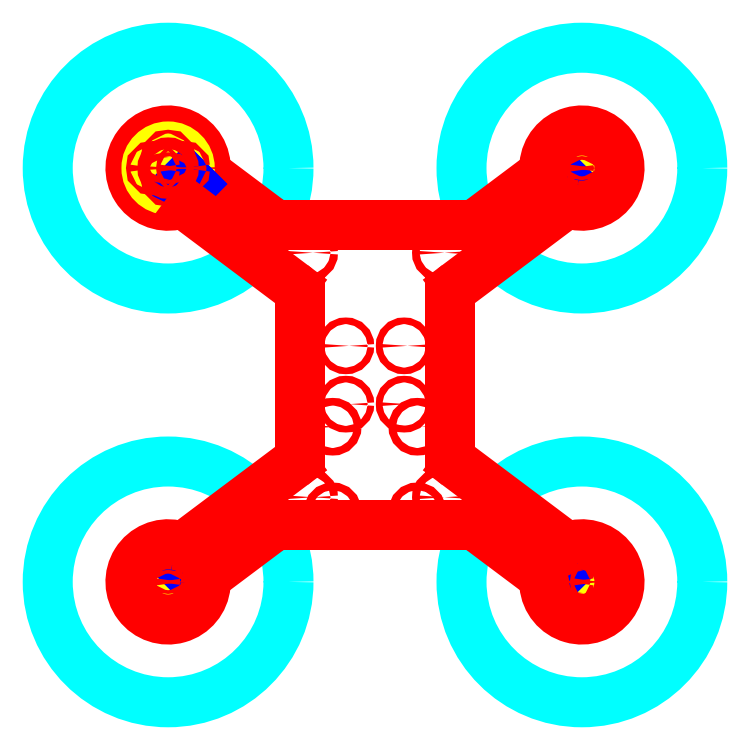
<metadata>
{"format":"dxf","ext":"dxf","renderer":"ezdxf+matplotlib","layout":"modelspace","background":"white","min_lineweight":24,"dpi":150}
</metadata>
<code>
0
SECTION
2
ENTITIES
0
CIRCLE
8
frame
10
-22.5
20
-72.5
40
2
0
CIRCLE
8
frame
10
22.5
20
-72.5
40
2
0
CIRCLE
8
frame
10
22.5
20
-27.5
40
2
0
CIRCLE
8
frame
10
-22.5
20
-27.5
40
2
0
CIRCLE
8
frame
10
-15.5
20
15.5
40
1.75
0
CIRCLE
8
frame
10
15.5
20
15.5
40
1.75
0
CIRCLE
8
frame
10
15.5
20
-15.5
40
1.75
0
CIRCLE
8
frame
10
-15.5
20
-15.5
40
1.75
0
CIRCLE
8
prop_space
10
110
20
110
40
64
0
CIRCLE
8
frame
10
121
20
121
40
2
0
CIRCLE
8
frame
10
90
20
95
40
3
0
INSERT
8
frame
2
DYS_BE1806-3
10
110
20
110
30
0
41
1
42
1
43
0
50
180
70
1
71
1
44
0
45
0
0
LINE
8
frame
10
56
20
82
11
86.11
21
104.6
0
ARC
8
frame
10
80.11
20
112.6
40
10
50
306.9
51
355.1
0
ARC
8
frame
10
110
20
110
40
20
50
258.7
51
175.1
0
ARC
8
frame
10
104.1
20
80.58
40
10
50
78.68
51
126.9
0
ARC
8
frame
10
50
20
90
40
10
50
270
51
306.9
0
CIRCLE
8
prop_space
10
110
20
-110
40
64
0
CIRCLE
8
frame
10
121
20
-121
40
2
0
CIRCLE
8
frame
10
90
20
-95
40
3
0
INSERT
8
frame
2
DYS_BE1806-1
10
110
20
-110
30
0
41
1
42
1
43
0
50
90
70
1
71
1
44
0
45
0
0
ARC
8
frame
10
104.1
20
-80.58
40
10
50
233.1
51
281.3
0
ARC
8
frame
10
110
20
-110
40
20
50
184.9
51
101.3
0
ARC
8
frame
10
80.11
20
-112.6
40
10
50
4.94
51
53.13
0
LINE
8
frame
10
86.11
20
-104.6
11
56
21
-82
0
ARC
8
frame
10
50
20
-90
40
10
50
53.13
51
90
0
CIRCLE
8
prop_space
10
-110
20
110
40
64
0
CIRCLE
8
frame
10
-121
20
121
40
2
0
CIRCLE
8
frame
10
-90
20
95
40
3
0
ARC
8
frame
10
-104.1
20
80.58
40
10
50
53.13
51
101.3
0
ARC
8
frame
10
-110
20
110
40
20
50
4.94
51
281.3
0
ARC
8
frame
10
-80.11
20
112.6
40
10
50
184.9
51
233.1
0
LINE
8
frame
10
-86.11
20
104.6
11
-56
21
82
0
CIRCLE
8
BE1806_Outer
10
-110
20
110
40
11.5
0
LINE
8
BE1806_CableExit
10
-101.5
20
97.27
11
-97.27
21
101.5
0
LINE
8
BE1806_CableExit
10
-100
20
104.3
11
-97.27
21
101.5
0
LINE
8
BE1806_CableExit
10
-104.3
20
100
11
-101.5
21
97.27
0
CIRCLE
8
BE1806_LowerShaft
10
-110
20
110
40
3
0
CIRCLE
8
BE1806_LowerShaft
10
-102
20
110
40
1
0
CIRCLE
8
BE1806_LowerShaft
10
-110
20
104
40
1
0
CIRCLE
8
BE1806_LowerShaft
10
-118
20
110
40
1
0
CIRCLE
8
BE1806_LowerShaft
10
-110
20
116
40
1
0
ARC
8
frame
10
-50
20
90
40
10
50
233.1
51
270
0
CIRCLE
8
prop_space
10
-110
20
-110
40
64
0
CIRCLE
8
frame
10
-121
20
-121
40
2
0
CIRCLE
8
frame
10
-90
20
-95
40
3
0
INSERT
8
frame
2
DYS_BE1806-2
10
-110
20
-110
30
0
41
1
42
1
43
0
50
0
70
1
71
1
44
0
45
0
0
ARC
8
frame
10
-50
20
-90
40
10
50
90
51
126.9
0
LINE
8
frame
10
-56
20
-82
11
-86.11
21
-104.6
0
ARC
8
frame
10
-80.11
20
-112.6
40
10
50
126.9
51
175.1
0
ARC
8
frame
10
-110
20
-110
40
20
50
78.68
51
355.1
0
ARC
8
frame
10
-104.1
20
-80.58
40
10
50
258.7
51
306.9
0
LINE
8
frame
10
-50
20
80
11
50
21
80
0
LINE
8
frame
10
-50
20
-80
11
50
21
-80
0
LINE
8
frame
10
-44
20
48
11
-98.11
21
88.58
0
ARC
8
frame
10
-50
20
40
40
10
50
0
51
53.13
0
LINE
8
frame
10
-98.11
20
-88.58
11
-44
21
-48
0
LINE
8
frame
10
-40
20
40
11
-40
21
-40
0
ARC
8
frame
10
-50
20
-40
40
10
50
306.9
51
360
0
LINE
8
frame
10
44
20
-48
11
98.11
21
-88.58
0
ARC
8
frame
10
50
20
-40
40
10
50
180
51
233.1
0
LINE
8
frame
10
98.11
20
88.58
11
44
21
48
0
LINE
8
frame
10
40
20
40
11
40
21
-40
0
ARC
8
frame
10
50
20
40
40
10
50
126.9
51
180
0
CIRCLE
8
frame
10
-35
20
65
40
2
0
CIRCLE
8
frame
10
-35
20
-65
40
2
0
CIRCLE
8
frame
10
35
20
65
40
2
0
CIRCLE
8
frame
10
35
20
-65
40
2
0
ENDSEC
0
EOF

</code>
